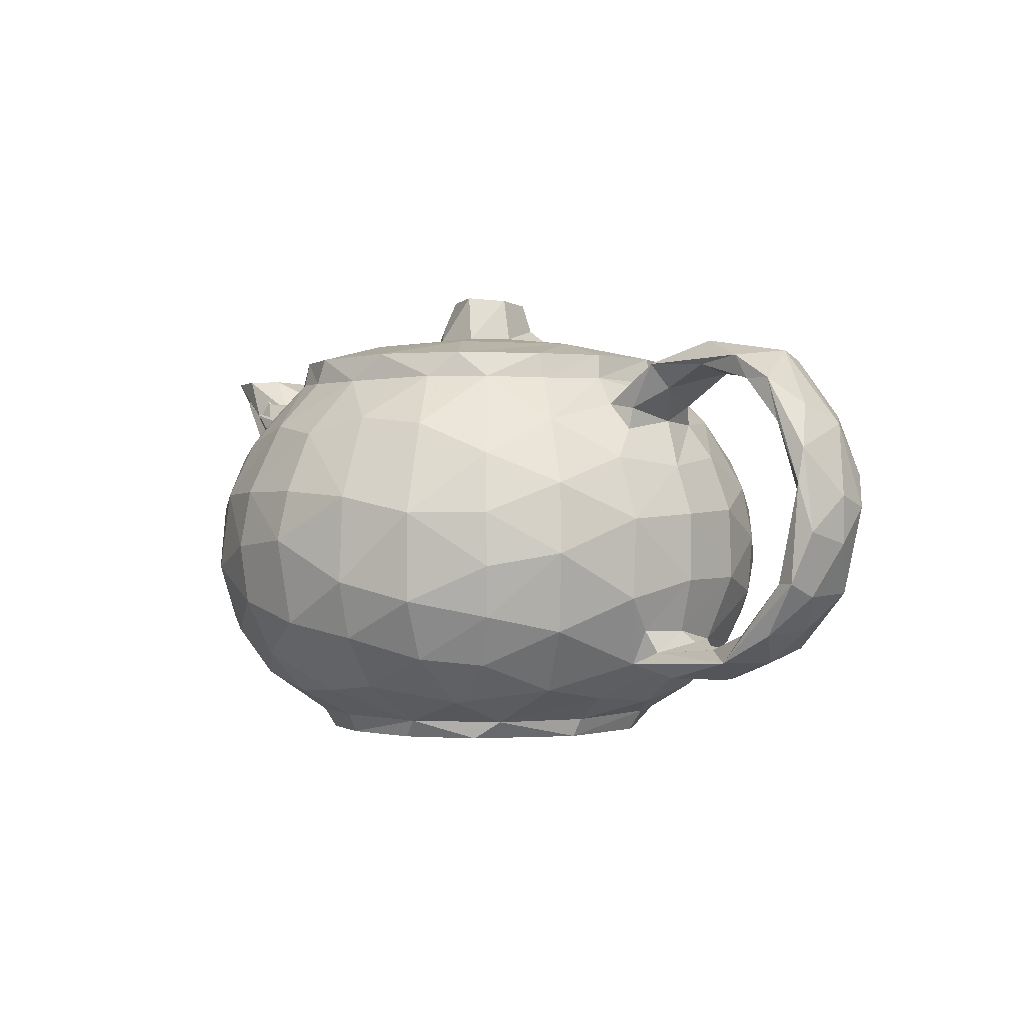
<metadata>
{"format":"obj","ext":"obj","renderer":"f3d","projection":"perspective","resolution":1024,"background":"white","views":[{"elev":-0.3,"azim":44.6,"up":"+Z"}]}
</metadata>
<code>
v -4.523 -1.132 2.856
v -4.384 -1.03 2.106
v -3.94 -2.089 1.998
v -4.616 -0.8127 3.549
v -4.279 -1.256 4.227
v -3.954 -0.9416 1.266
v -4.422 0.1361 1.809
v -4.685 0.1498 2.733
v -4.475 -0.4439 3.212
v -4.345 -0.7934 3.516
v -4.597 -0.5984 3.447
v -4.456 -0.5406 3.926
v -4.758 0.4129 3.458
v -4.355 0.1249 2.631
v -4.327 0.08028 3.768
v -5.363 0.03665 4.71
v -4.804 -0.1999 3.632
v -4.582 0.005311 3.899
v -4.446 0.2592 3.795
v -2.787 -2.638 1.081
v -1.925 -3.207 0.9867
v -3.371 -1.804 1.038
v -2.706 -1.832 0.5702
v -2.186 -3.657 1.718
v -1.628 -2.226 0.2985
v -3.327 -3.202 2.938
v -3.172 -3.014 1.912
v -2.343 -3.965 2.801
v -4.07 -2.235 3.181
v -3.272 -3.147 3.789
v -3.881 -2.135 4.24
v -1.052 -3.904 1.374
v -1.136 -4.329 2.252
v -2.227 -3.861 4.03
v -1.203 -4.428 3.168
v -3.329 -0.3306 0.58
v -3.901 0.1736 1.049
v -2.845 -0.2512 0.3065
v -2.357 -1.446 0.2683
v -1.412 -2.165 0.005731
v -2.539 -0.853 0.004249
v -2.079 -0.8296 0.002679
v -2.607 1.092 0.003653
v -1.754 -0.7102 0.1392
v -2.15 1.073 0.0006093
v -3.722 -1.116 2.846
v -4.027 -1.109 2.96
v -3.872 -1.47 3.572
v -4.229 -0.9911 3.33
v -4.166 -1.002 3.839
v -3.547 -1.236 3.194
v -3.442 -1.459 3.629
v -3.444 -1.622 4.283
v -3.987 -0.8351 2.597
v -4.171 -0.5233 2.659
v -3.843 -0.3511 2.614
v -4.085 0.1831 2.455
v -4.206 -0.4958 3.656
v -3.856 0.4152 2.642
v -0.919 -3.326 0.7343
v -0.4628 -2.536 0.006012
v -0.421 -2.709 0.3055
v 0.02903 -4.373 1.929
v 0.09338 -3.546 0.7938
v 1.012 -3.525 0.9059
v 0.7758 -2.483 0.002169
v 1.015 -2.567 0.2872
v -1.124 -4.291 4.068
v -0.01895 -4.594 3.273
v 1.159 -4.104 1.716
v 1.274 -4.393 2.616
v 0.04309 -4.436 4.069
v -1.228 -1.837 0.0018
v -1.215 -1.236 0.1384
v -0.665 -1.709 0.1397
v -1.805 0.9306 0.1408
v 1.839 -0.6167 0.1409
v 1.049 -1.983 0.003834
v 1.086 -1.52 0.1403
v -6.276 -0.4893 6.276
v -5.837 -0.3323 5.471
v -6.445 0.2284 6.267
v -6.245 -0.2062 6.289
v -6.213 -0.02582 5.884
v -6.025 0.4932 6.234
v -5.088 -0.6887 4.729
v -5.377 -0.7284 5.634
v -5.655 -0.6913 6.283
v -5.853 -0.5958 5.853
v -5.79 -0.5702 6.27
v -5.138 -0.6653 5.85
v -5.246 -0.4936 4.772
v -5.372 0.01543 4.753
v -5.349 0.5219 5.003
v -6.006 0.4141 5.828
v -4.768 -0.9431 5.219
v -4.305 -0.9436 4.365
v -4.618 -1.033 4.599
v -4.008 -1.336 4.703
v -3.676 -1.127 5.276
v -4.345 -1.146 4.875
v -4.778 -0.7187 4.048
v -4.839 0.3755 3.768
v -3.931 -0.9796 4.443
v -4.446 -0.4455 4.146
v -4.517 0.4625 4.039
v -4.971 -0.7853 5.511
v -5.229 -0.3868 6.291
v -4.689 -0.5805 5.689
v -4.831 -0.1326 6.063
v -4.698 -0.004216 5.935
v -5.287 0.541 6.272
v -3.858 -0.9083 5.401
v -3.8 -0.4674 5.655
v -4.272 0.2075 5.803
v -4.267 -0.187 5.756
v -4.856 0.5678 5.857
v -3.03 -2.918 4.67
v -3.485 -1.888 5.094
v -2.084 -3.463 4.907
v -2.654 -2.549 5.405
v -2.3 -2.173 5.934
v -1.665 -2.653 5.95
v -1.86 -2.397 6.347
v -3.683 -1.384 4.498
v -3.008 -1.446 4.345
v -3.095 -1.556 4.598
v -3.557 -0.8765 5.029
v -2.909 -1.456 4.945
v -3.041 -1.119 5.39
v -2.792 -1.539 5.921
v -3.508 -0.7645 5.594
v -3.185 -0.5579 5.944
v -4.135 -0.9943 4.639
v -2.607 0.832 5.405
v -3.41 -0.03686 5.822
v -3.716 -0.2506 5.401
v -3.569 -0.6558 5.421
v -3.693 0.7572 5.466
v -3.511 0.6784 5.727
v -3.804 0.6376 5.684
v -3.378 -0.5976 5.28
v -3.393 -0.08171 5.367
v -2.775 -0.6316 5.759
v -3.012 -0.7604 6.325
v -3.399 0.3478 5.325
v -2.705 -0.0009239 5.951
v -3.137 0.5972 6.344
v -2.589 -0.837 5.315
v -2.64 -1.547 6.346
v -2.78 -1.02 5.435
v -2.441 -0.51 5.669
v -2.482 0.3423 5.663
v -2.516 0.4136 5.918
v -1.909 -0.4907 6.616
v -1.882 1.014 6.611
v -1.043 -3.719 5.182
v 0.0198 -3.976 5.014
v -0.911 -3.004 5.923
v -0.8422 -2.903 6.335
v 0.1517 -3.141 5.916
v 1.263 -4.315 3.971
v 0.9933 -3.668 5.266
v 0.6564 -2.967 6.351
v -0.7261 -1.749 6.621
v -0.3202 -0.6362 6.762
v -0.822 0.612 6.739
v -0.745 -0.3034 6.761
v -0.4982 -0.4132 6.987
v -0.6199 0.5888 6.931
v -0.5365 -0.09795 7.486
v -0.5493 0.4156 7.428
v 1.123 -1.538 6.624
v 0.4224 -0.6578 6.757
v 0.1642 -0.447 7.505
v 0.6504 -0.06212 7.448
v 0.8425 -0.1358 6.761
v -0.1737 0.6994 7.53
v -4.206 1.287 1.687
v -4.516 1.372 2.599
v -4.524 1.137 3.923
v -4.534 0.6581 3.479
v -4.391 0.9252 3.861
v -4.084 2.498 3.2
v -3.596 1.175 0.874
v -2.666 1.264 0.3107
v -3.942 2.37 2.015
v -3.224 2.049 0.867
v -2.512 2.683 0.7353
v -1.651 2.301 0.006285
v -1.591 2.569 0.3124
v -1.909 3.373 0.8596
v -3.981 0.9761 2.787
v -4.218 1.188 3.258
v -3.635 1.351 3.262
v -4.157 1.212 3.858
v -4.247 0.5215 3.793
v -3.408 1.63 3.765
v -2.954 3.129 1.418
v -3.907 2.417 4.215
v -3.631 1.768 4.038
v -2.163 4.141 2.02
v -3.32 3.488 2.889
v -3.198 3.385 2.122
v -3.264 3.411 3.909
v -2.332 4.253 3.148
v -2.256 4.107 4.155
v -1.137 4.536 2.005
v -1.213 4.712 3.22
v -1.148 4.547 4.15
v -0.6966 1.98 0.1406
v -0.6976 2.383 0.006086
v -0.5658 2.812 0.004494
v 1.102 1.761 0.1406
v 0.9175 2.724 0.002775
v 1.088 2.212 0.001275
v -0.9033 3.751 0.8271
v -0.4384 2.995 0.3034
v 0.01339 4.32 1.359
v 0.8688 2.934 0.3296
v 0.02759 3.765 0.7604
v 0.9873 3.806 0.8721
v 0.01454 4.709 2.1
v 0.03277 4.894 3.099
v 0.03077 4.733 4.053
v 1.215 4.519 1.993
v 1.279 4.708 2.901
v 1.254 4.638 3.796
v -6.115 0.6315 6.286
v -5.213 0.6517 4.917
v -5.404 0.7239 5.602
v -5.546 0.6443 5.6
v -5.416 0.6709 6.07
v -4.806 0.8281 4.186
v -5.002 0.8775 5.21
v -4.859 0.9373 5.35
v -4.441 0.9026 4.204
v -4.371 1.163 4.036
v -4.267 1.212 4.356
v -4.174 1.413 4.546
v -4.425 1.249 4.723
v -4.248 1.255 5.129
v -4.898 0.717 5.673
v -3.897 1.06 5.489
v -4.27 0.6836 5.667
v -3.558 1.277 5.455
v -3.931 1.451 4.22
v -3.853 1.243 4.556
v -3.819 1.469 5.062
v -3.405 1.7 4.816
v -2.883 1.473 4.86
v -3.17 1.63 4.31
v -3.576 1.17 5.041
v -3.055 1.492 5.306
v -3.352 0.9194 5.318
v -2.842 1.011 5.656
v -3.143 0.9745 5.92
v -2.906 1.377 5.532
v -2.784 1.8 5.937
v -3.318 2.081 5.337
v -3.083 1.655 4.939
v -2.809 3.017 5.136
v -2.732 1.429 5.187
v -2.748 0.7671 5.753
v -2.424 2.193 6.34
v -2.321 2.409 5.948
v -1.671 2.934 5.924
v -1.118 3.124 6.34
v -1.959 3.501 5.3
v -0.2124 0.9781 6.759
v -0.6297 2.227 6.589
v 0.7329 0.9731 6.728
v 0.6231 0.6326 6.951
v 0.3558 0.7031 7.433
v 1.236 1.867 6.614
v -0.8538 3.305 5.915
v -0.9687 3.983 5.223
v 0.02336 3.42 5.916
v -0.001476 4.195 5.119
v 0.5252 3.288 6.342
v 0.9855 3.764 5.471
v 0.8592 3.307 5.931
v 1.157 4.364 4.591
v 2.151 -3.481 1.39
v 1.826 -1.933 0.004049
v 2.138 -2.67 0.657
v 2.92 -2.813 1.298
v 3.292 -1.71 0.8603
v 2.322 -3.901 2.323
v 2.356 -3.934 3.718
v 3.38 -3.188 2.884
v 3.332 -3.165 3.729
v 3.265 -3.072 2.082
v 2.207 -1.723 0.2814
v 2.306 -0.2327 0.004906
v 1.792 0.9083 0.1392
v 2.724 -0.5062 0.004801
v 2.845 -0.4613 0.2916
v 3.46 -0.7104 0.6937
v 3.361 0.6252 0.5631
v 3.893 -2.096 1.839
v 4.109 -2.283 3.084
v 3.955 -2.142 4.194
v 4.132 -0.6082 1.272
v 4.039 0.1438 1.105
v 4.828 -0.4537 1.075
v 5.976 -0.5973 1.373
v 5.589 -0.06357 1.066
v 4.523 -1.046 2.353
v 4.577 -1.046 3.625
v 4.389 -0.6034 1.821
v 4.546 -0.4938 1.471
v 4.731 0.1142 2.629
v 4.583 0.4168 1.607
v 4.472 0.1993 1.8
v 5.093 0.585 1.5
v 6.15 -0.3651 1.8
v 5.461 -0.217 1.541
v 5.957 0.4027 1.711
v 4.709 0.15 3.704
v 6.332 0.1394 1.368
v 6.745 -0.4631 1.816
v 7.268 -0.574 2.626
v 6.987 -0.5132 2.623
v 6.975 0.2177 1.905
v 6.867 0.339 2.62
v 7.329 -0.1312 2.419
v 7.409 -0.594 4.166
v 7.232 -0.2706 3.822
v 7.581 -0.4632 3.418
v 7.644 0.2393 3.233
v 7.709 0.1542 3.973
v 2.019 -3.358 5.15
v 1.549 -2.739 5.956
v 1.915 -2.414 6.345
v 3.093 -2.918 4.666
v 2.353 -2.176 5.943
v 3.466 -1.829 5.222
v 2.903 -1.414 5.926
v 2.795 -1.416 6.331
v 3.248 -0.453 5.95
v 3.167 -0.3652 6.339
v 2.212 -0.1735 6.594
v 4.213 -1.032 4.615
v 3.696 -0.67 5.491
v 4.031 -0.5912 5.084
v 4.44 0.1292 4.485
v 4.085 0.3156 5.234
v 3.706 -0.06585 5.698
v 3.401 0.2485 5.807
v 4.062 -0.5381 5.421
v 4.502 -0.6002 6.102
v 4.569 -0.2371 5.732
v 3.661 0.6402 5.622
v 4.555 0.3619 6.309
v 5.42 -0.4451 6.061
v 6.186 -0.5656 6.162
v 5.33 0.2579 5.947
v 5.98 0.09083 5.856
v 5.532 -0.3894 6.429
v 5.232 0.514 6.45
v 6.376 -0.5259 5.793
v 6.981 -0.5386 5.105
v 6.782 -0.5281 5.783
v 6.367 0.5708 5.669
v 6.962 0.3559 4.824
v 6.362 0.4706 6.278
v 7.451 -0.5165 4.704
v 7.236 -0.1825 5.379
v 7.433 0.4241 5.078
v 2.14 1.652 -0.03556
v 1.748 2.251 0.00492
v 1.537 2.62 0.3196
v 2.599 1.047 0.004758
v 2.751 1.169 0.3206
v 2.268 1.999 0.3118
v 1.845 3.275 0.7521
v 3.177 1.973 0.7775
v 2.833 2.92 1.055
v 2.179 3.891 1.565
v 2.409 4.203 3.605
v 2.338 4.224 2.541
v 3.255 3.336 2.027
v 3.383 3.486 2.912
v 3.323 3.437 3.789
v 4.097 0.857 1.249
v 4.306 1.068 1.624
v 4.663 0.9268 1.247
v 3.717 2.329 1.507
v 5.214 0.6548 1.041
v 4.585 1.355 2.653
v 4.064 2.466 2.38
v 4.124 2.506 3.299
v 4.536 1.357 3.776
v 3.986 2.41 4.153
v 6.277 0.8886 1.716
v 6.352 0.9018 1.561
v 7.186 0.9195 2.789
v 7.241 0.8234 2.461
v 7.179 0.7558 3.156
v 7.21 0.6622 4.261
v 7.447 0.9458 4.298
v 7.627 0.7432 3.8
v 3.226 0.8866 5.915
v 2.906 1.698 5.933
v 3.107 0.9098 6.339
v 2.645 1.986 6.335
v 2.383 2.434 5.941
v 3.438 2.068 5.289
v 1.606 2.894 6.339
v 1.636 2.999 5.921
v 2.075 3.818 4.897
v 3.061 3.253 4.638
v 3.91 1.056 5.193
v 4.202 1.295 4.65
v 3.796 0.9 5.557
v 4.066 0.8512 5.493
v 4.614 0.8924 6.15
v 4.978 0.8447 6.052
v 6.296 0.9084 6.146
v 6.18 0.8502 5.942
v 7.042 0.9377 5.226
v -4.357 -0.1979 3.941
f 2 7 6
f 2 1 8
f 2 8 7
f 10 9 11
f 10 11 12
f 1 13 8
f 1 4 13
f 13 4 16
f 9 19 11
f 9 15 19
f 23 25 21
f 21 20 23
f 27 28 26
f 20 27 3
f 3 27 26
f 26 29 3
f 26 30 29
f 30 31 29
f 24 28 27
f 24 21 32
f 26 28 30
f 30 28 34
f 27 21 24
f 27 20 21
f 20 3 22
f 6 36 22
f 22 36 23
f 37 6 7
f 36 6 37
f 39 41 40
f 41 42 40
f 22 23 20
f 23 39 25
f 41 45 42
f 42 45 44
f 23 36 38
f 39 23 38
f 38 41 39
f 41 38 43
f 3 1 2
f 3 2 6
f 3 6 22
f 3 29 1
f 29 4 1
f 29 31 4
f 46 47 48
f 48 49 50
f 49 48 47
f 51 46 48
f 51 48 52
f 52 48 53
f 55 57 14
f 55 56 57
f 49 47 54
f 55 14 54
f 49 54 14
f 54 47 46
f 55 54 56
f 54 46 56
f 9 10 58
f 57 56 59
f 49 14 15
f 58 15 9
f 49 15 50
f 51 56 46
f 21 25 60
f 21 60 32
f 60 25 62
f 25 40 62
f 62 40 61
f 32 64 63
f 32 60 64
f 60 62 64
f 64 67 65
f 61 67 62
f 61 66 67
f 64 62 67
f 33 24 32
f 24 33 28
f 33 35 28
f 28 35 34
f 34 35 68
f 35 69 68
f 63 33 32
f 33 69 35
f 33 63 69
f 63 71 69
f 40 42 73
f 73 44 74
f 42 44 73
f 25 39 40
f 73 74 75
f 44 76 74
f 74 77 75
f 74 76 77
f 61 40 73
f 61 73 78
f 73 75 78
f 61 78 66
f 75 79 78
f 75 77 79
f 81 80 82
f 83 84 85
f 81 87 80
f 87 88 80
f 83 90 89
f 89 90 91
f 81 82 16
f 81 16 86
f 89 92 84
f 84 92 93
f 93 94 84
f 83 89 84
f 97 98 134
f 96 5 99
f 4 86 16
f 102 93 92
f 17 103 93
f 4 5 86
f 50 97 104
f 50 105 97
f 102 97 105
f 86 5 96
f 92 98 102
f 97 102 98
f 98 101 134
f 17 93 102
f 17 102 105
f 11 18 12
f 423 18 105
f 423 12 18
f 11 19 18
f 17 105 18
f 19 106 18
f 81 86 87
f 92 89 98
f 87 86 96
f 98 89 107
f 101 98 107
f 89 91 107
f 90 108 91
f 87 109 88
f 109 108 88
f 109 110 108
f 108 112 111
f 96 100 87
f 100 109 87
f 109 116 110
f 107 91 114
f 91 108 111
f 91 111 114
f 114 111 115
f 110 116 117
f 80 83 82
f 83 85 82
f 80 88 83
f 88 108 83
f 83 108 90
f 30 118 31
f 118 34 120
f 30 34 118
f 118 120 121
f 120 123 121
f 121 123 122
f 31 5 4
f 31 99 5
f 31 119 99
f 48 50 125
f 31 118 119
f 125 53 48
f 52 53 126
f 53 127 126
f 52 126 51
f 125 129 53
f 53 129 127
f 125 130 129
f 99 100 96
f 118 121 119
f 99 119 100
f 119 131 100
f 100 131 132
f 12 58 10
f 125 50 104
f 97 134 104
f 125 104 128
f 134 128 104
f 423 50 15
f 12 423 15
f 12 15 58
f 125 128 130
f 51 135 56
f 101 107 113
f 101 113 134
f 107 114 113
f 109 100 132
f 138 113 114
f 109 132 116
f 138 114 137
f 137 114 139
f 132 136 116
f 114 115 141
f 116 136 140
f 138 128 113
f 138 142 128
f 137 143 138
f 128 142 130
f 132 133 136
f 137 146 143
f 114 141 139
f 142 138 143
f 142 147 144
f 142 143 147
f 143 146 147
f 127 129 126
f 129 149 126
f 119 121 131
f 121 122 131
f 130 151 129
f 129 151 149
f 131 133 132
f 131 145 133
f 131 150 145
f 122 123 124
f 122 150 131
f 51 126 135
f 149 152 126
f 135 126 152
f 142 144 130
f 130 144 151
f 151 144 149
f 144 152 149
f 144 147 152
f 152 154 153
f 152 147 154
f 133 145 148
f 150 122 124
f 124 155 150
f 145 150 155
f 145 155 148
f 155 156 148
f 34 157 120
f 34 68 157
f 68 158 157
f 120 157 123
f 123 157 159
f 123 159 124
f 124 159 160
f 69 72 68
f 72 158 68
f 72 162 158
f 158 163 161
f 158 161 157
f 157 161 159
f 159 161 160
f 161 164 160
f 124 160 165
f 160 164 165
f 124 165 155
f 165 168 155
f 165 166 168
f 155 168 167
f 167 168 170
f 168 171 170
f 164 173 165
f 165 173 166
f 168 166 169
f 166 175 169
f 166 174 175
f 169 175 171
f 169 171 168
f 166 173 174
f 174 176 175
f 174 177 176
f 171 178 172
f 171 175 178
f 175 176 178
f 7 8 180
f 179 7 180
f 17 18 103
f 8 13 181
f 8 181 180
f 180 181 184
f 179 185 37
f 36 186 38
f 36 185 186
f 37 185 36
f 43 38 186
f 41 43 45
f 45 76 44
f 185 188 186
f 43 190 45
f 188 189 186
f 186 189 191
f 186 191 43
f 190 43 191
f 189 192 191
f 37 7 179
f 57 193 14
f 14 193 194
f 14 194 15
f 57 59 193
f 182 19 197
f 15 194 196
f 182 197 183
f 59 195 193
f 194 193 195
f 59 56 195
f 56 198 195
f 185 179 187
f 179 180 187
f 187 188 185
f 188 187 199
f 184 181 200
f 194 201 196
f 194 195 201
f 180 184 187
f 201 195 198
f 188 199 189
f 199 192 189
f 187 204 199
f 187 203 204
f 187 184 203
f 184 200 205
f 184 205 203
f 203 205 206
f 199 202 192
f 199 204 202
f 204 203 202
f 206 205 207
f 202 203 206
f 207 210 206
f 45 190 212
f 212 190 213
f 76 45 212
f 76 212 211
f 76 211 214
f 76 214 77
f 212 213 215
f 212 215 216
f 211 212 214
f 214 212 216
f 190 191 213
f 192 217 191
f 191 217 218
f 191 218 213
f 192 202 217
f 213 220 215
f 217 221 218
f 213 218 220
f 218 221 222
f 218 222 220
f 217 219 221
f 221 219 222
f 217 202 208
f 217 208 219
f 208 224 223
f 202 206 209
f 202 209 208
f 206 210 209
f 208 209 224
f 209 210 224
f 224 210 225
f 219 208 223
f 219 223 226
f 225 228 224
f 16 82 230
f 84 94 95
f 82 231 230
f 84 95 85
f 82 229 231
f 95 232 85
f 232 233 85
f 103 94 93
f 13 16 230
f 103 234 94
f 234 235 94
f 231 236 230
f 234 106 237
f 103 106 234
f 19 182 106
f 18 106 103
f 182 183 106
f 183 197 106
f 13 230 181
f 197 238 106
f 106 238 237
f 238 239 237
f 181 230 240
f 234 241 235
f 235 241 242
f 230 236 240
f 237 239 241
f 234 237 241
f 95 94 232
f 94 235 232
f 232 235 243
f 231 229 112
f 111 112 243
f 232 243 233
f 243 112 233
f 231 112 117
f 115 243 244
f 115 111 243
f 117 116 245
f 117 236 231
f 235 242 243
f 117 245 236
f 82 85 229
f 85 112 229
f 112 85 233
f 108 110 112
f 112 110 117
f 15 196 197
f 197 19 15
f 197 196 238
f 238 196 247
f 238 247 239
f 247 248 239
f 239 248 241
f 241 248 242
f 240 236 249
f 248 247 250
f 56 135 251
f 198 56 252
f 56 251 252
f 248 254 253
f 248 250 254
f 244 141 115
f 116 140 245
f 242 244 243
f 245 246 236
f 236 246 249
f 139 141 244
f 248 253 242
f 242 253 244
f 140 246 245
f 146 137 139
f 146 139 255
f 146 255 147
f 255 256 147
f 136 133 257
f 133 148 257
f 136 257 140
f 139 253 255
f 244 253 139
f 255 258 256
f 253 254 255
f 255 254 258
f 140 257 246
f 246 257 259
f 181 240 200
f 196 201 247
f 240 249 200
f 249 260 200
f 201 250 247
f 198 252 201
f 254 250 261
f 201 252 250
f 261 250 252
f 260 262 200
f 249 246 260
f 246 259 260
f 251 135 263
f 147 256 264
f 135 152 153
f 135 153 264
f 154 147 153
f 264 153 147
f 135 256 258
f 251 263 254
f 135 264 256
f 135 258 263
f 261 252 251
f 254 261 251
f 254 263 258
f 257 148 265
f 257 265 259
f 259 266 260
f 266 259 265
f 260 266 262
f 266 265 267
f 148 156 265
f 200 262 205
f 205 262 207
f 262 269 207
f 262 266 267
f 262 267 269
f 155 167 156
f 170 171 172
f 167 270 156
f 265 156 271
f 265 271 268
f 156 270 271
f 170 172 178
f 167 170 270
f 170 178 270
f 270 178 274
f 270 273 272
f 270 274 273
f 178 176 274
f 270 275 271
f 270 272 275
f 267 268 276
f 267 276 269
f 276 277 269
f 277 276 278
f 207 269 277
f 207 277 210
f 210 277 279
f 276 268 278
f 278 279 277
f 278 268 280
f 278 280 282
f 281 278 282
f 279 278 281
f 210 279 225
f 225 283 228
f 267 265 268
f 271 280 268
f 271 275 280
f 64 65 63
f 285 67 66
f 65 67 286
f 286 284 65
f 286 287 284
f 287 286 288
f 71 63 70
f 63 65 70
f 70 65 284
f 70 289 71
f 69 162 72
f 69 71 162
f 71 290 162
f 284 289 70
f 71 289 290
f 289 291 290
f 284 293 289
f 284 287 293
f 289 293 291
f 290 291 292
f 66 78 285
f 67 285 294
f 78 77 295
f 77 214 296
f 79 77 78
f 78 297 285
f 78 295 297
f 285 297 294
f 67 294 286
f 294 297 298
f 286 294 288
f 294 299 288
f 294 298 299
f 298 300 299
f 293 302 291
f 287 301 293
f 301 302 293
f 291 302 292
f 287 288 301
f 288 299 304
f 299 300 305
f 299 305 304
f 305 306 304
f 306 307 304
f 301 309 302
f 288 304 301
f 301 304 309
f 302 310 303
f 309 310 302
f 304 311 309
f 304 312 311
f 304 307 312
f 309 311 313
f 312 315 311
f 312 314 315
f 314 312 316
f 315 313 311
f 307 317 318
f 307 318 312
f 312 318 316
f 309 313 310
f 310 313 320
f 307 306 308
f 307 308 321
f 318 317 319
f 307 322 323
f 307 324 317
f 307 323 324
f 307 321 322
f 321 325 322
f 317 324 326
f 322 327 323
f 322 325 327
f 324 323 328
f 324 328 329
f 324 329 326
f 323 330 328
f 323 327 330
f 330 327 331
f 330 331 332
f 158 162 163
f 162 333 163
f 163 334 161
f 161 334 164
f 163 333 334
f 334 335 164
f 162 290 333
f 290 292 336
f 290 336 333
f 334 337 335
f 333 337 334
f 333 336 337
f 336 338 337
f 339 340 337
f 337 338 339
f 339 342 340
f 339 341 342
f 335 173 164
f 174 173 177
f 173 343 177
f 173 335 343
f 340 343 335
f 337 340 335
f 342 343 340
f 292 303 336
f 336 303 338
f 302 303 292
f 310 344 303
f 303 344 338
f 339 338 341
f 341 338 345
f 344 345 338
f 344 346 345
f 346 344 347
f 346 347 348
f 345 350 341
f 345 349 350
f 345 346 351
f 351 352 345
f 346 348 351
f 351 348 353
f 345 352 349
f 352 355 349
f 310 347 344
f 310 320 347
f 351 353 352
f 353 356 352
f 356 357 352
f 356 353 358
f 358 359 356
f 352 360 355
f 360 361 355
f 362 357 356
f 356 359 362
f 362 363 364
f 362 364 357
f 362 359 363
f 363 359 365
f 366 363 365
f 357 364 367
f 328 363 329
f 363 366 329
f 328 330 368
f 330 332 368
f 368 370 369
f 332 370 368
f 363 328 364
f 328 368 364
f 368 369 364
f 369 367 364
f 352 357 360
f 360 357 367
f 216 215 372
f 214 371 296
f 214 216 371
f 216 372 371
f 215 373 372
f 371 295 296
f 371 374 295
f 295 374 297
f 77 296 295
f 297 375 298
f 297 374 375
f 298 375 300
f 371 372 376
f 374 376 375
f 374 371 376
f 372 373 376
f 373 377 376
f 375 376 378
f 375 378 300
f 376 379 378
f 215 220 373
f 220 222 377
f 220 377 373
f 377 222 380
f 376 377 379
f 377 380 379
f 222 219 226
f 223 224 226
f 222 226 380
f 224 227 226
f 224 228 227
f 227 228 381
f 380 383 379
f 382 384 383
f 380 226 382
f 380 382 383
f 227 382 226
f 227 381 382
f 382 381 384
f 305 300 386
f 386 387 388
f 300 378 386
f 378 389 386
f 386 389 387
f 305 390 306
f 305 386 390
f 386 388 390
f 306 390 308
f 387 389 392
f 387 392 391
f 392 393 391
f 394 393 395
f 314 387 315
f 316 388 314
f 314 388 387
f 315 391 313
f 387 391 315
f 318 319 316
f 316 397 388
f 319 396 316
f 313 391 320
f 391 394 320
f 391 393 394
f 378 379 389
f 389 379 383
f 389 383 392
f 381 385 384
f 392 384 393
f 392 383 384
f 395 393 385
f 393 384 385
f 308 390 321
f 390 397 321
f 390 388 397
f 397 316 396
f 321 397 325
f 317 326 319
f 319 326 398
f 319 398 396
f 325 397 399
f 325 399 327
f 397 396 399
f 396 398 399
f 398 326 400
f 326 329 400
f 329 401 400
f 399 398 402
f 400 402 398
f 400 401 402
f 327 399 331
f 331 399 403
f 331 403 332
f 402 403 399
f 404 407 406
f 404 405 407
f 405 408 407
f 409 408 405
f 273 177 272
f 177 273 176
f 274 176 273
f 272 177 275
f 177 343 275
f 407 410 275
f 275 343 407
f 343 342 406
f 343 406 407
f 282 410 411
f 411 412 281
f 281 282 411
f 279 283 225
f 412 228 283
f 283 279 281
f 412 283 281
f 381 413 385
f 408 412 411
f 411 410 408
f 408 413 412
f 228 412 381
f 412 413 381
f 280 275 410
f 280 410 282
f 407 408 410
f 347 414 348
f 414 347 415
f 341 350 404
f 341 406 342
f 341 404 406
f 350 349 354
f 404 350 354
f 416 414 354
f 409 354 414
f 404 354 405
f 348 414 417
f 348 417 353
f 349 355 354
f 354 355 416
f 416 355 418
f 414 416 417
f 416 418 417
f 417 418 419
f 395 413 409
f 394 395 415
f 415 395 409
f 354 409 405
f 409 414 415
f 320 394 347
f 394 415 347
f 353 417 419
f 353 419 358
f 419 418 420
f 355 361 418
f 361 420 418
f 395 385 413
f 413 408 409
f 358 421 359
f 358 419 421
f 359 421 365
f 419 420 421
f 366 365 422
f 365 421 422
f 421 420 422
f 366 401 329
f 401 366 422
f 401 422 402
f 402 422 370
f 332 403 370
f 403 402 370
f 369 370 367
f 420 367 370
f 370 422 420
f 360 367 361
f 361 367 420
f 423 105 50
f 128 134 113

</code>
